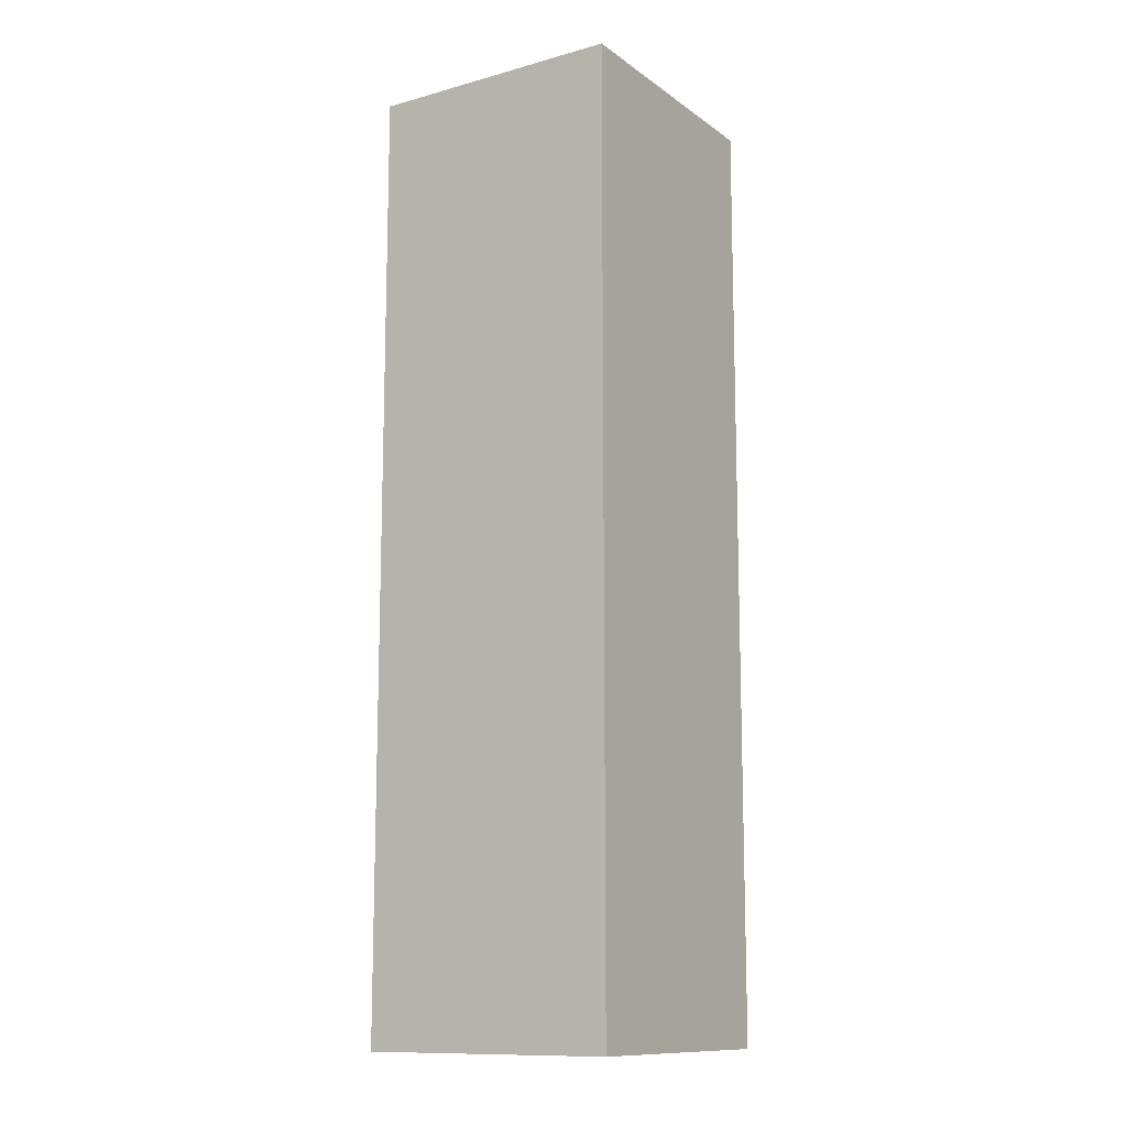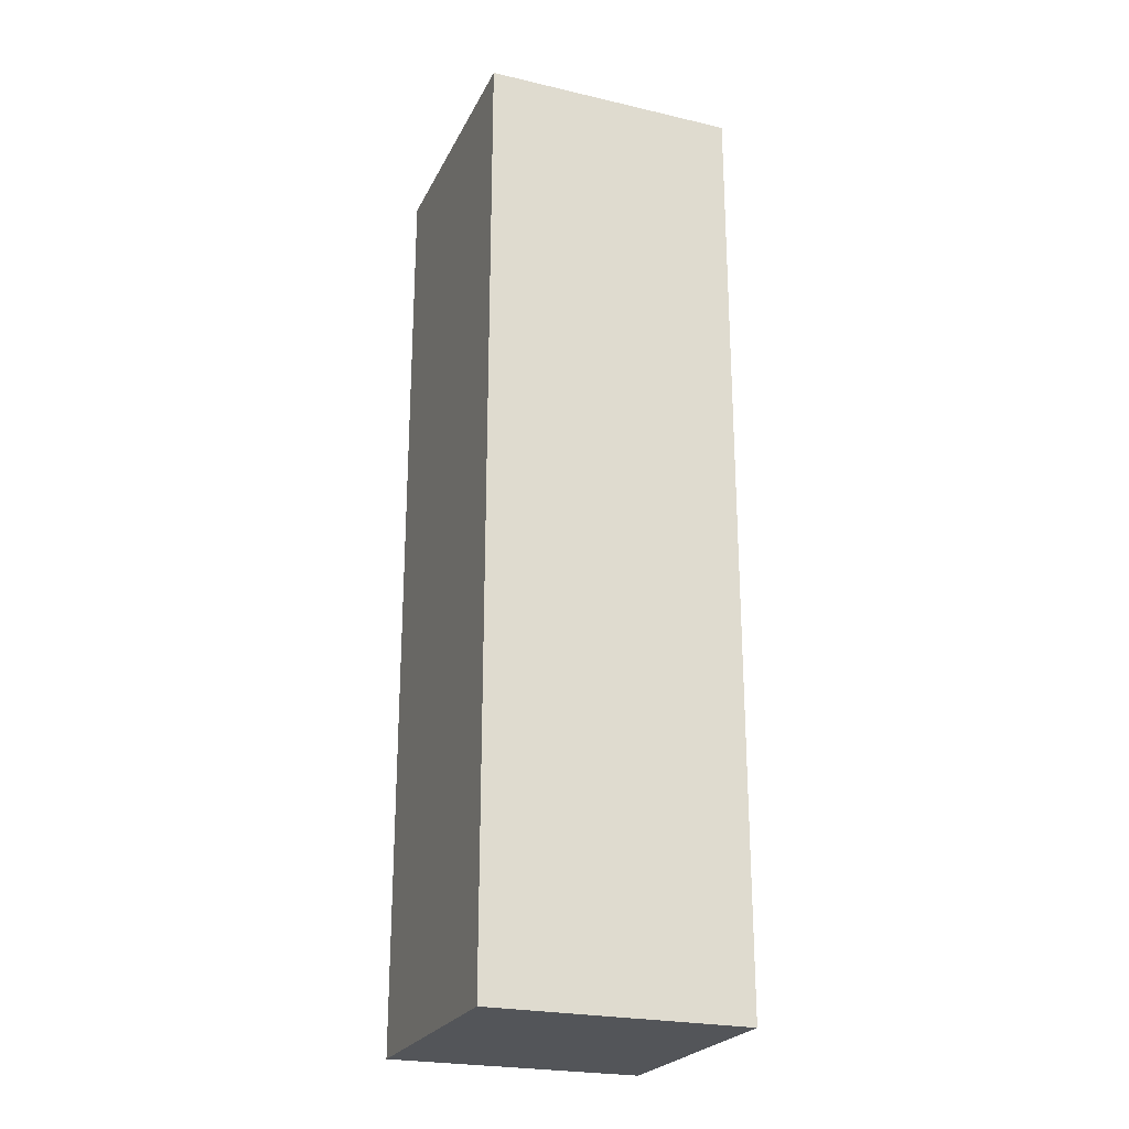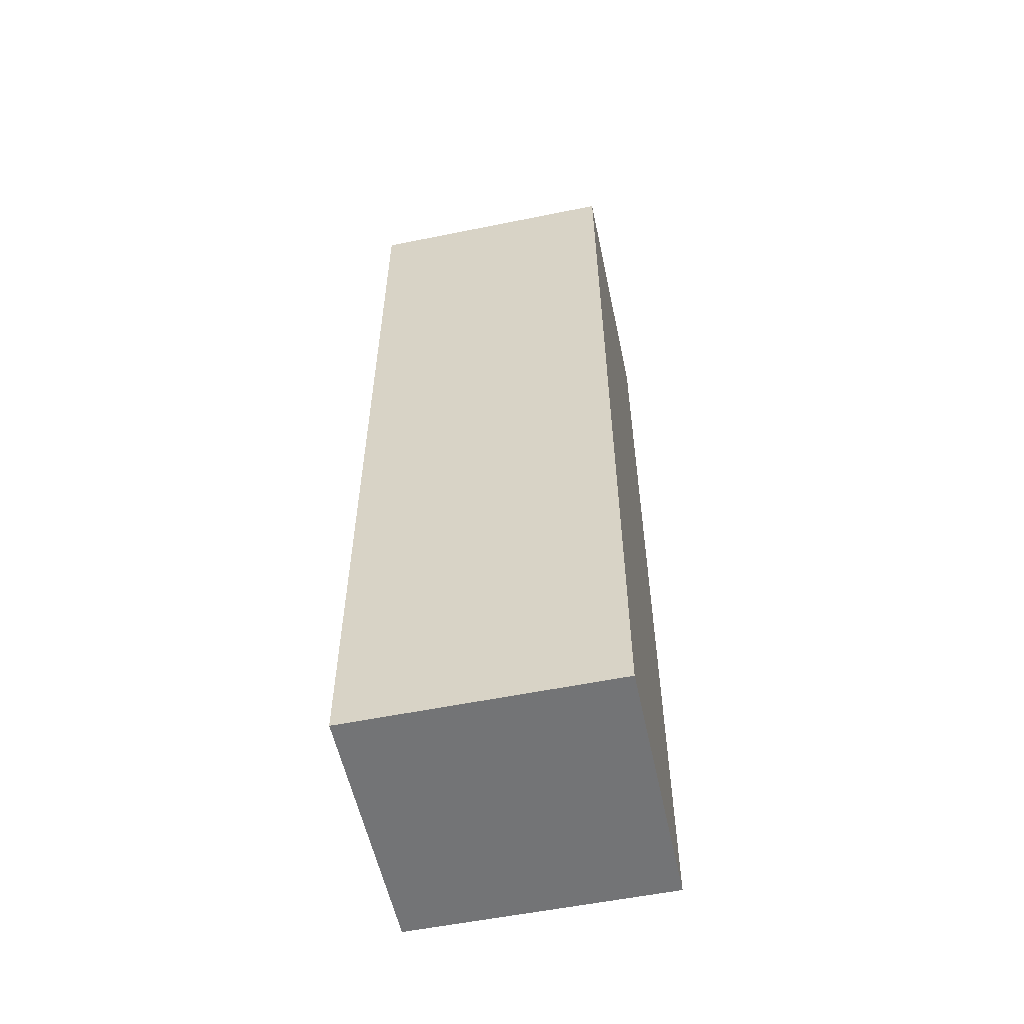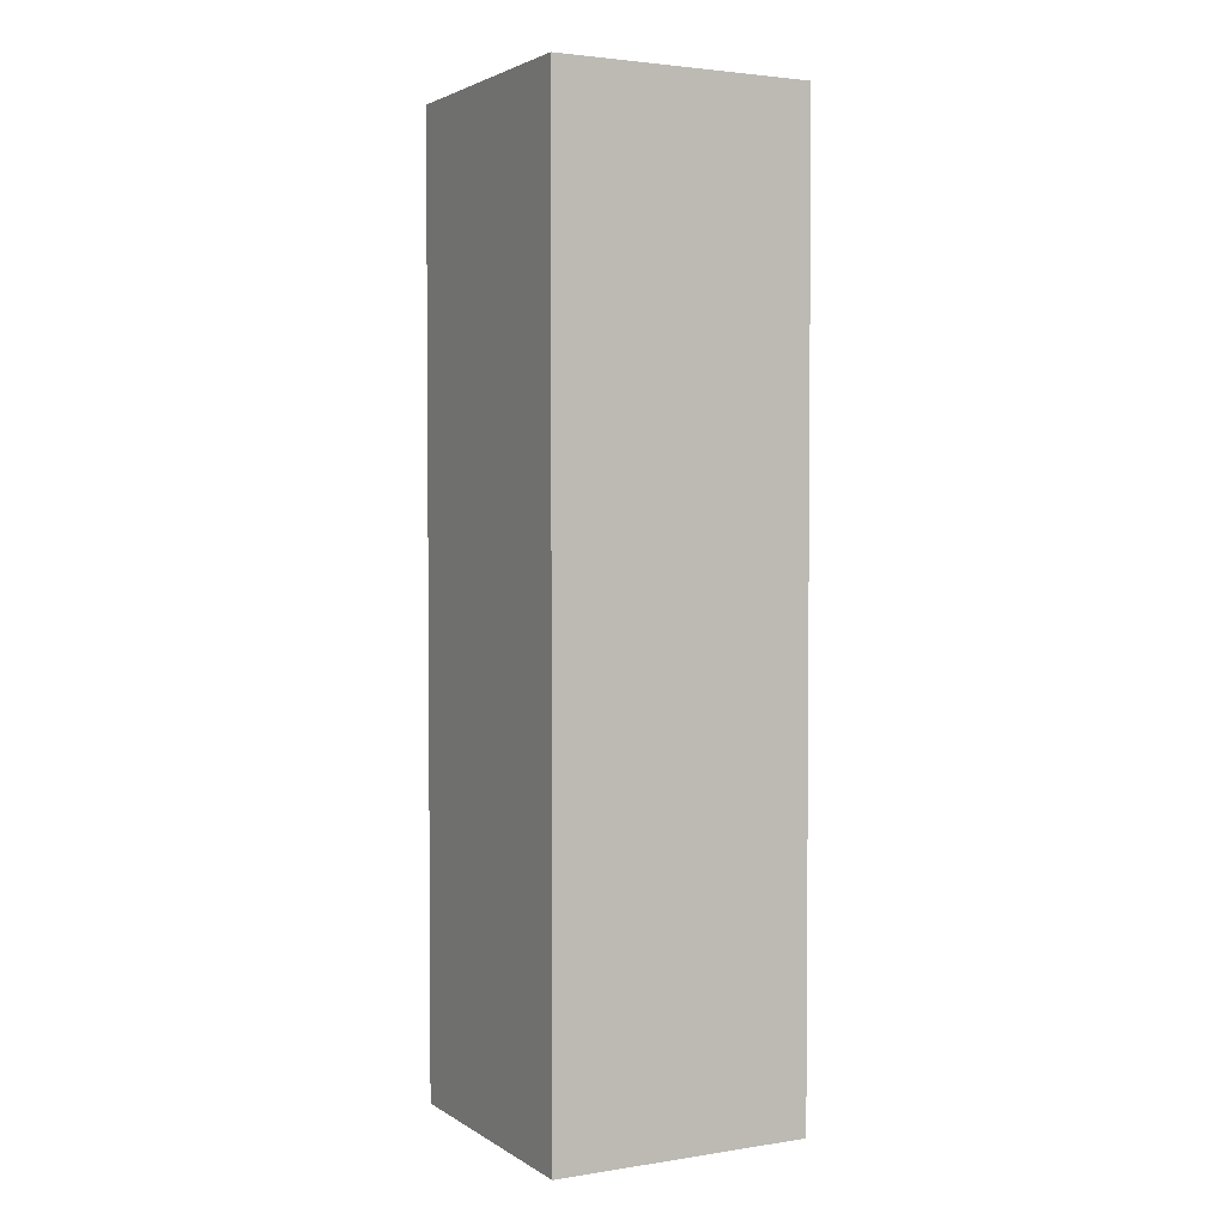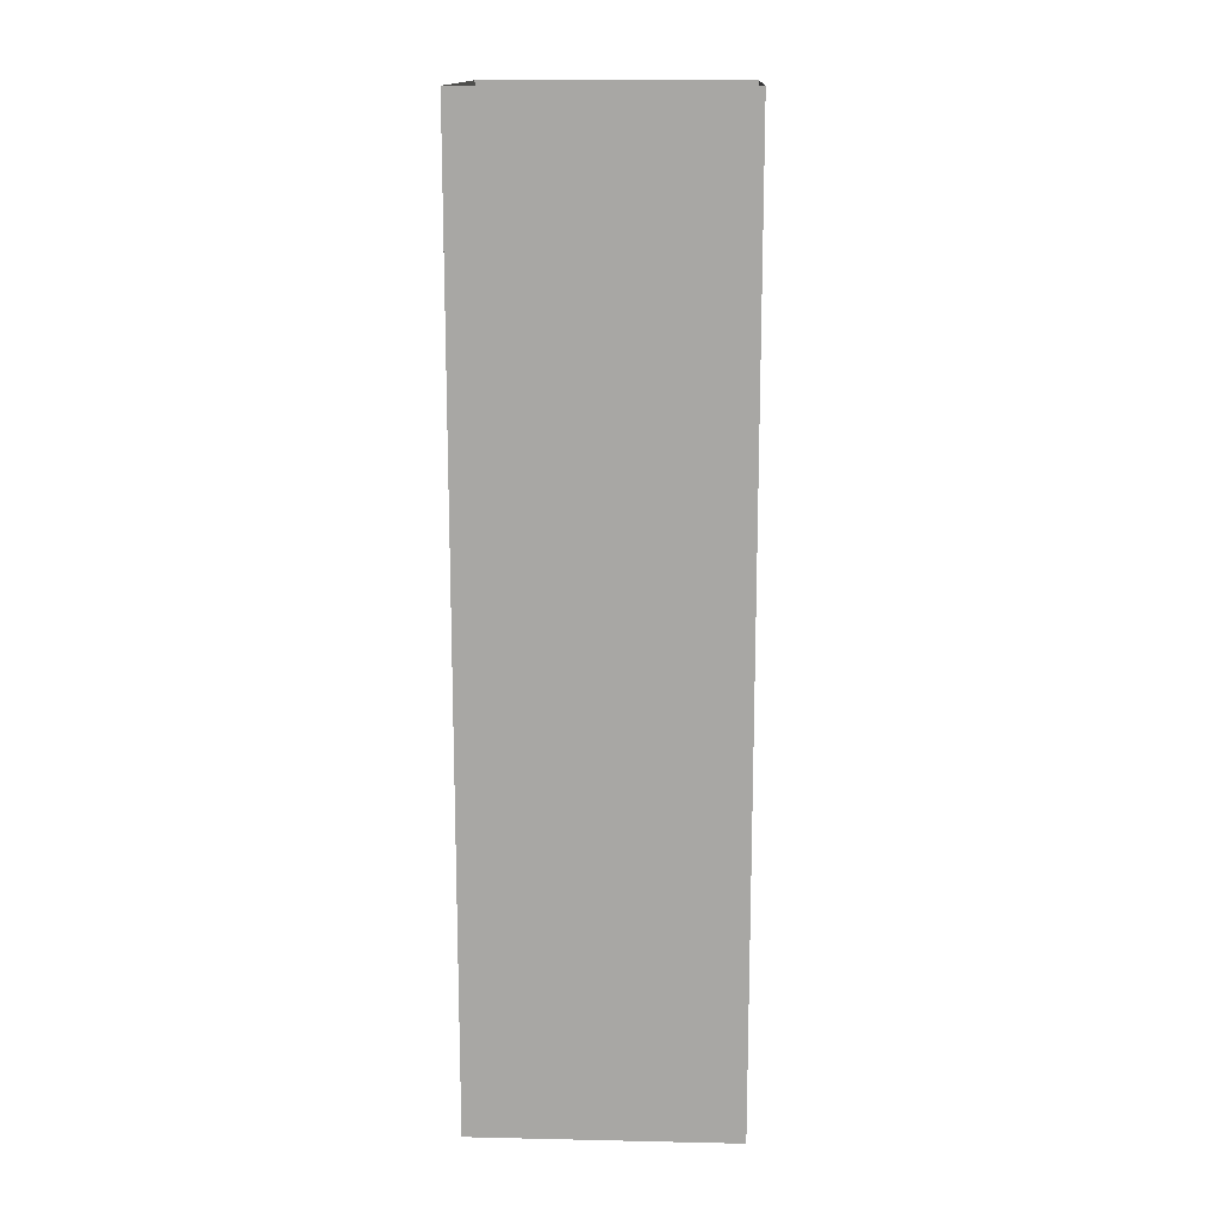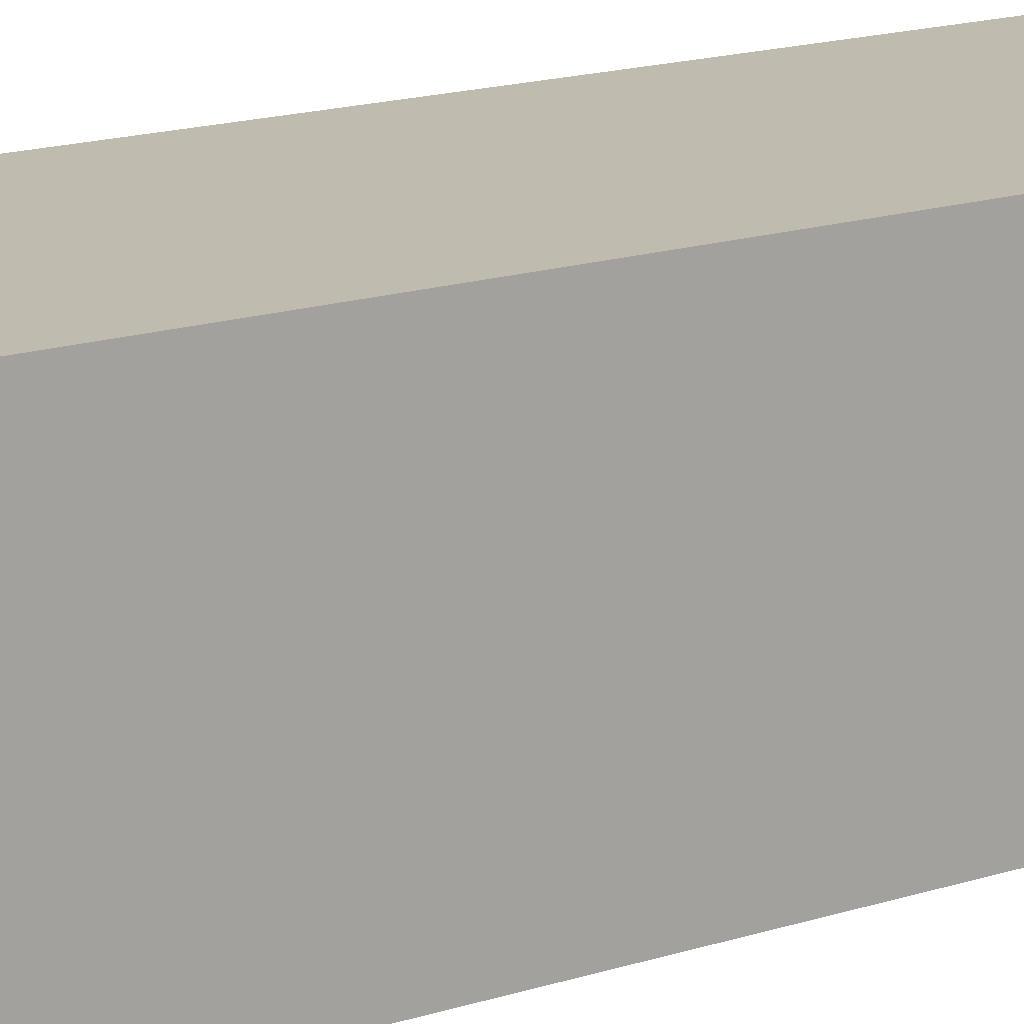
<metadata>
{"format":"obj","ext":"obj","renderer":"f3d","projection":"perspective","resolution":1024,"background":"white","views":[{"elev":-12.2,"azim":-57.3,"up":"+Z"},{"elev":-24.0,"azim":68.9,"up":"+Z"},{"elev":-56.2,"azim":-168.0,"up":"+Z"},{"elev":2.9,"azim":62.1,"up":"+Z"},{"elev":15.0,"azim":-177.3,"up":"+Z"},{"elev":16.1,"azim":-124.1,"up":"+Y"}]}
</metadata>
<code>
v 0.4995 -0 -0
v 0.4995 -0 3.589
v -0.4995 -0 -0
v -0.4995 -0 3.589
v -0.4995 0.9714 -0
v -0.4995 0.9714 3.589
v 0.4995 0.9714 -0
v 0.4995 0.9714 3.589
g Duplicate03
f 1 2 3
f 2 4 3
f 3 4 5
f 4 6 5
f 5 6 7
f 6 8 7
f 7 8 1
f 8 2 1
f 7 1 5
f 1 3 5

</code>
